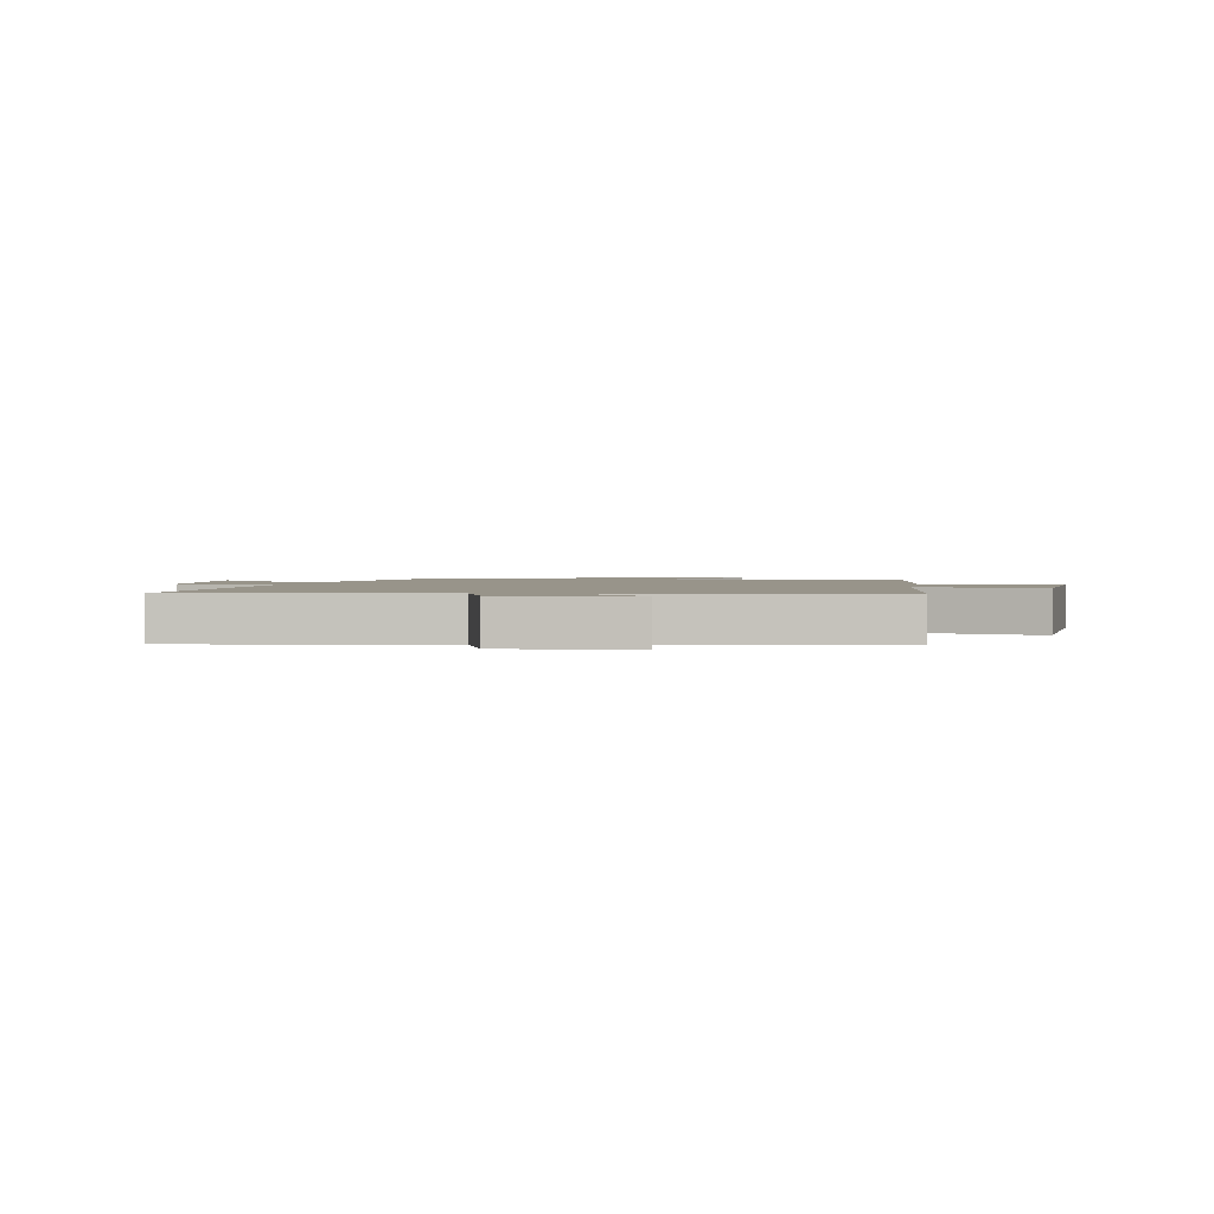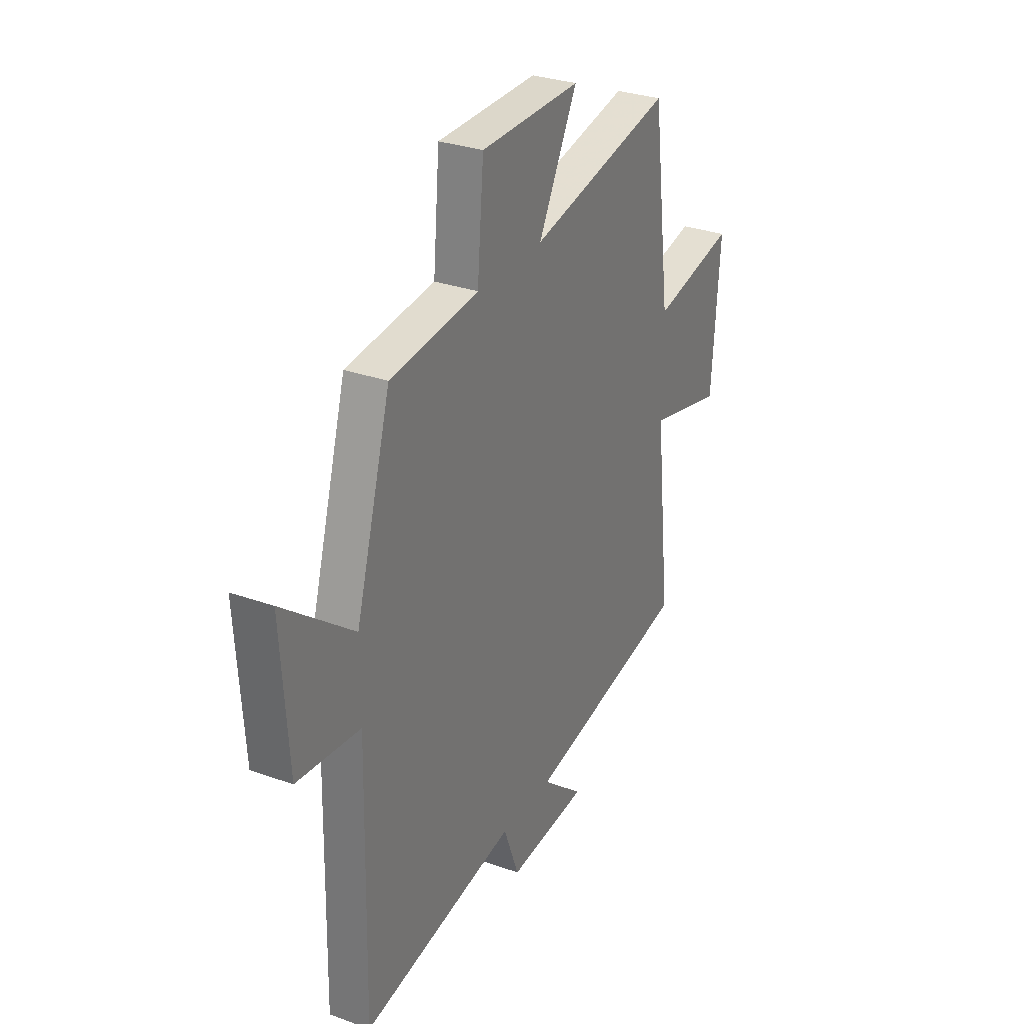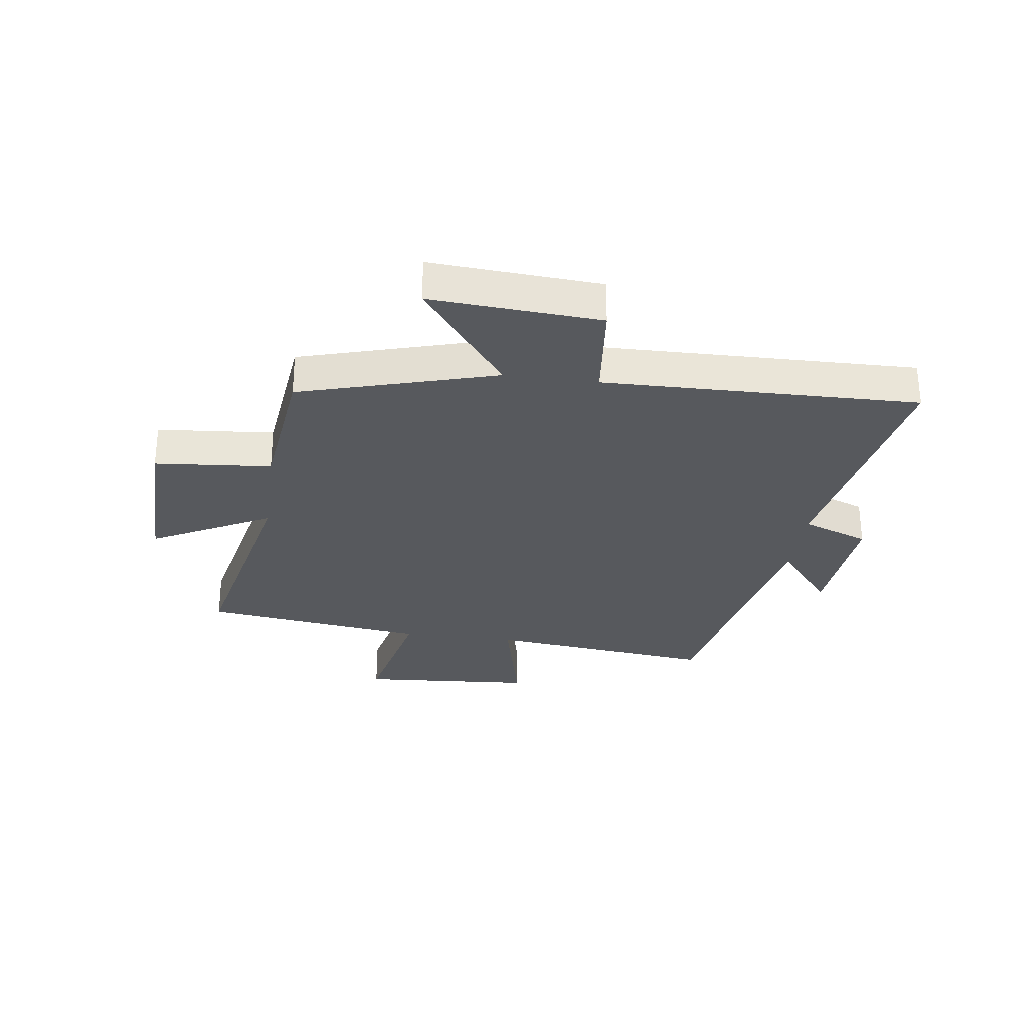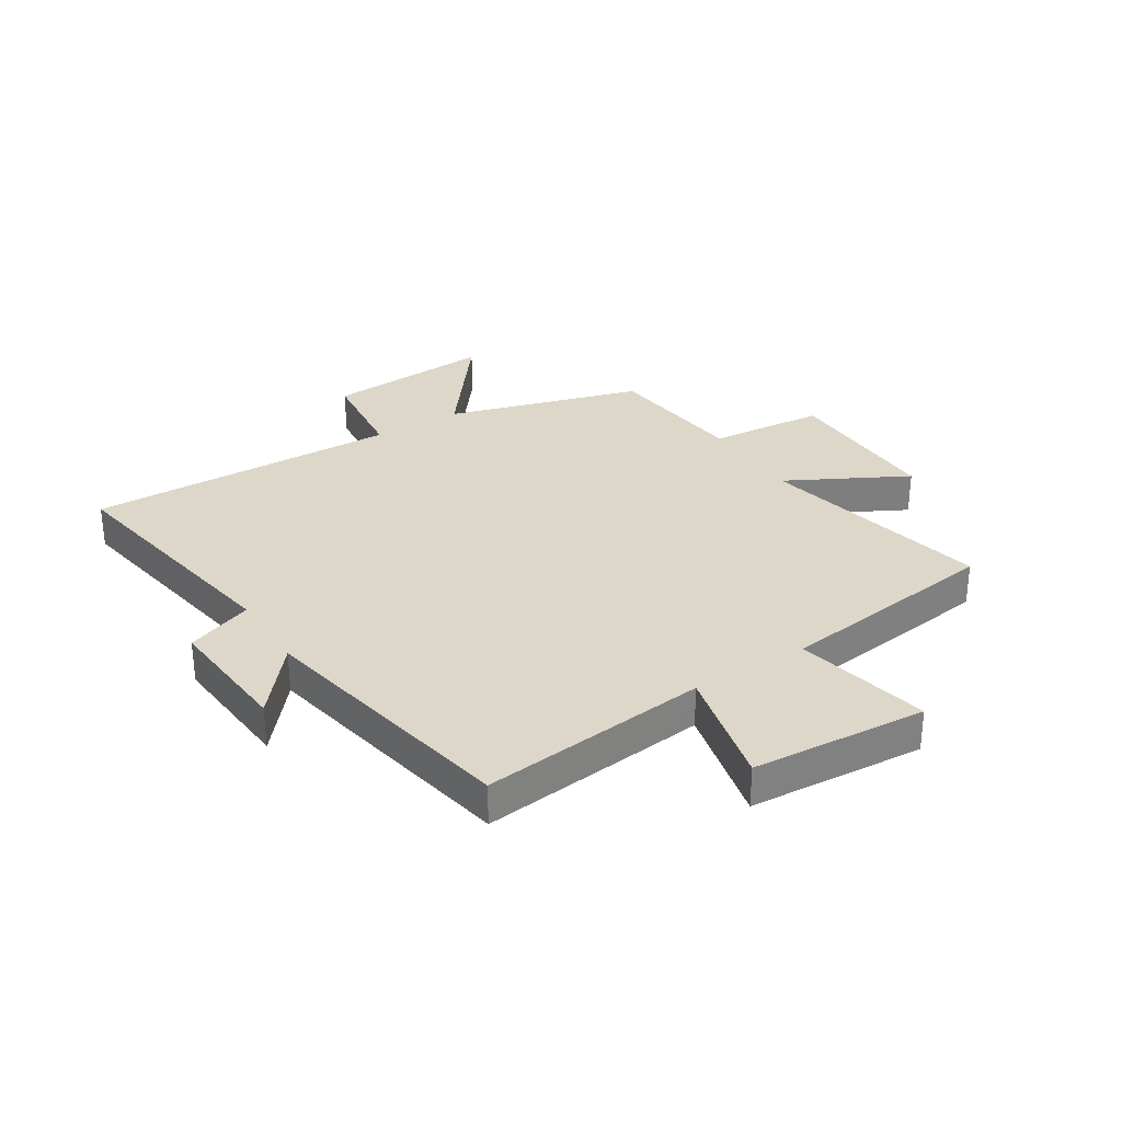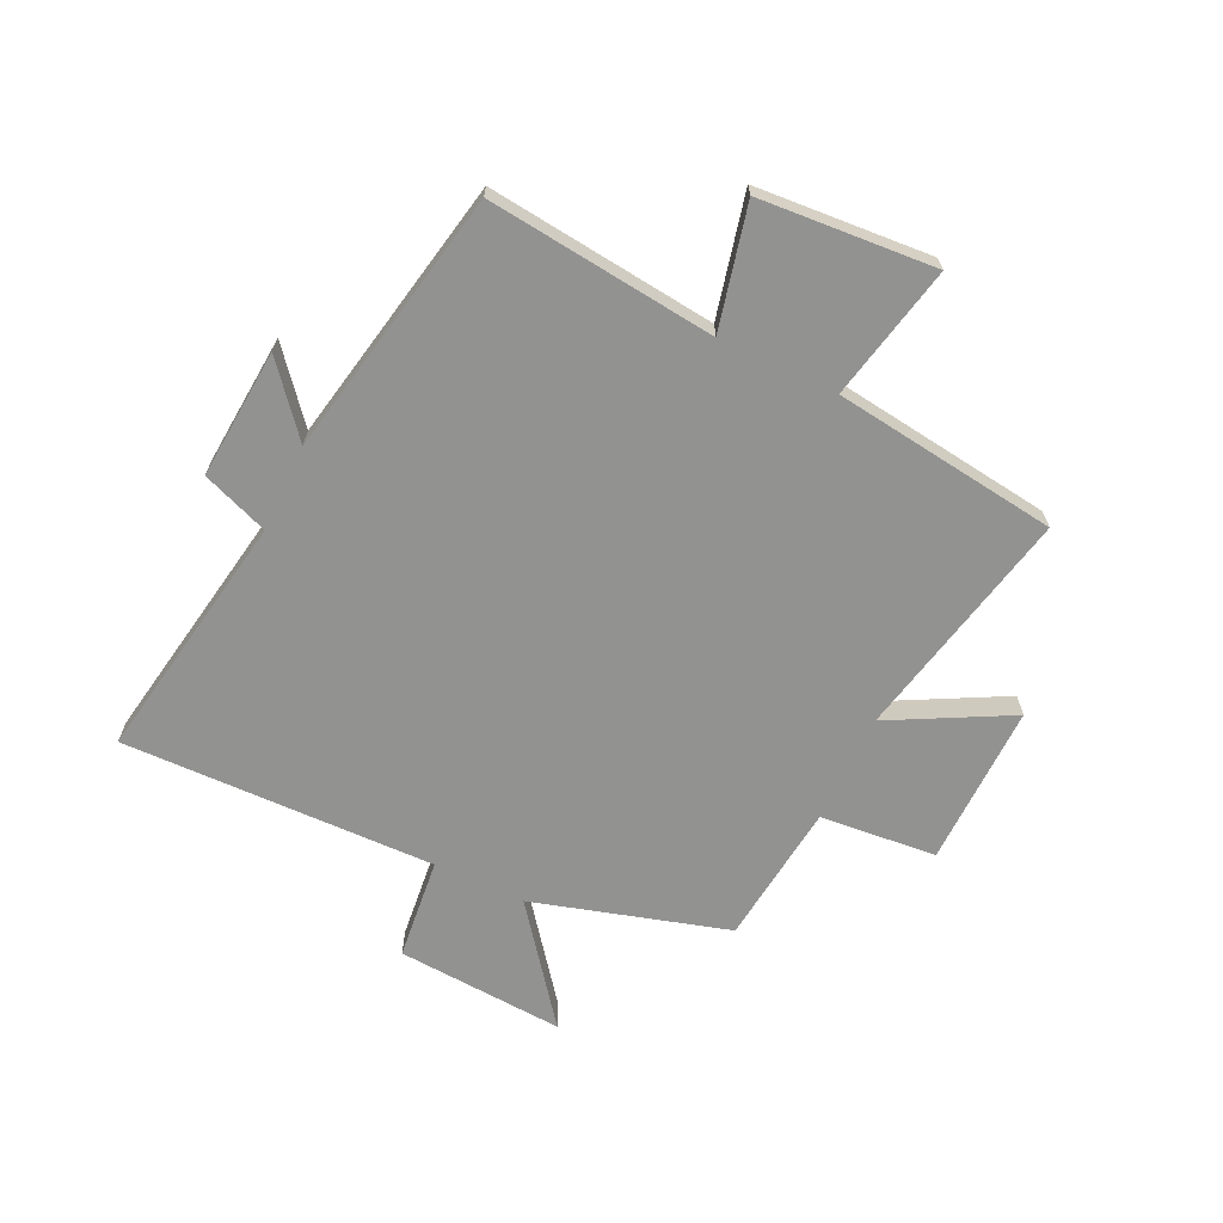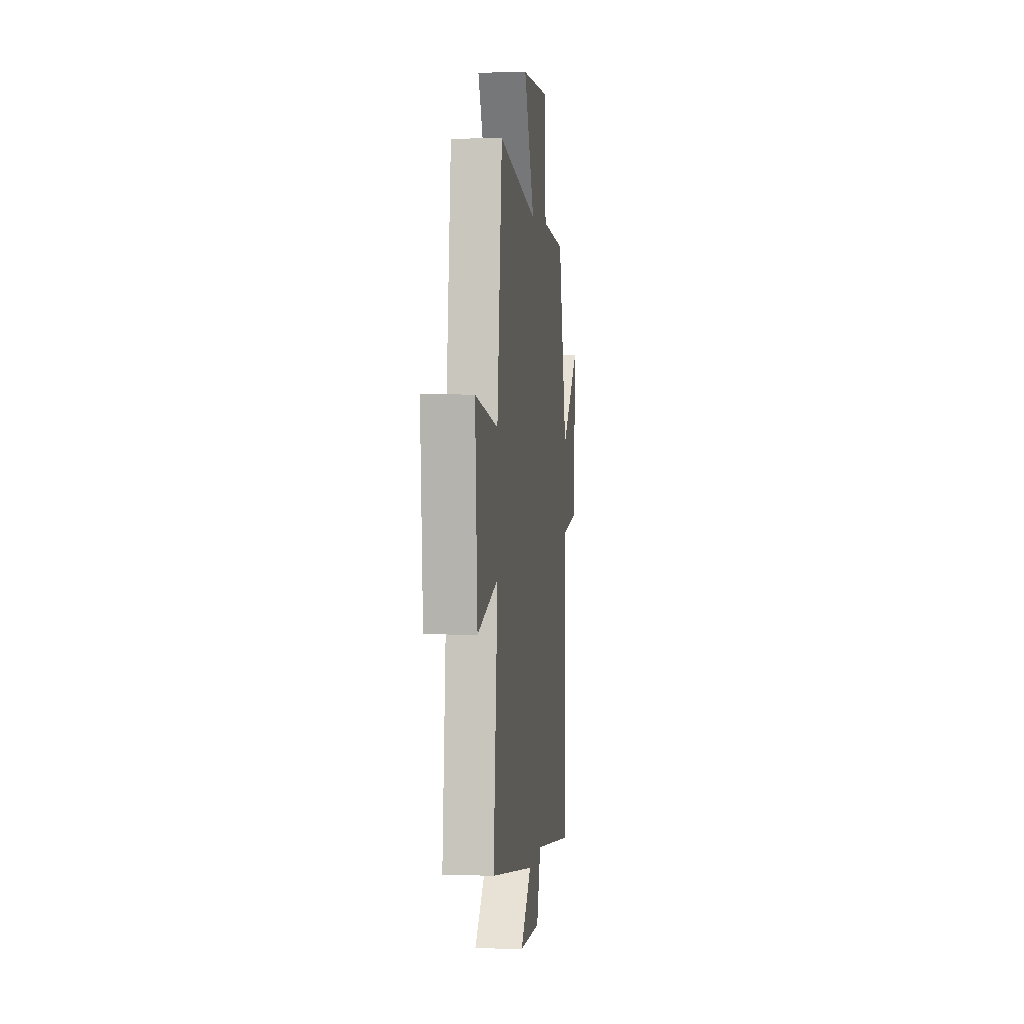
<metadata>
{"format":"obj","ext":"obj","renderer":"f3d","projection":"perspective","resolution":1024,"background":"white","views":[{"elev":1.8,"azim":-169.5,"up":"+Y"},{"elev":30.1,"azim":117.7,"up":"+Z"},{"elev":-29.1,"azim":82.2,"up":"+Y"},{"elev":30.9,"azim":-122.1,"up":"+Y"},{"elev":-66.3,"azim":-115.4,"up":"+Y"},{"elev":4.1,"azim":-83.5,"up":"+Z"}]}
</metadata>
<code>
v 0.401 0.07 0.472
v 0.5 0.07 0.132
v 0.698 0.07 0.285
v 0.678 0.07 -0.009
v 0.5 0.07 -0.028
v 0.511 0.07 -0.575
v 0.073 0.07 -0.5
v 0.029 0.07 -0.616
v -0.197 0.07 -0.598
v -0.079 0.07 -0.5
v -0.545 0.07 -0.409
v -0.5 0.07 -0.011
v -0.713 0.07 -0.061
v -0.735 0.07 0.245
v -0.5 0.07 0.195
v -0.448 0.07 0.587
v -0.041 0.07 0.5
v -0.151 0.07 0.708
v 0.133 0.07 0.704
v 0.151 0.07 0.5
v 0.401 0 0.472
v 0.5 0 0.132
v 0.698 0 0.285
v 0.678 0 -0.009
v 0.5 0 -0.028
v 0.511 0 -0.575
v 0.073 0 -0.5
v 0.029 0 -0.616
v -0.197 0 -0.598
v -0.079 0 -0.5
v -0.545 0 -0.409
v -0.5 0 -0.011
v -0.713 0 -0.061
v -0.735 0 0.245
v -0.5 0 0.195
v -0.448 0 0.587
v -0.041 0 0.5
v -0.151 0 0.708
v 0.133 0 0.704
v 0.151 0 0.5
f 17 18 19 20
f 17 20 1 2
f 15 16 17 2
f 12 13 14 15
f 12 15 2
f 10 11 12 2
f 7 8 9 10
f 7 10 2 3
f 5 6 7
f 5 7 3
f 3 4 5
f 40 39 38 37
f 22 21 40 37
f 22 37 36 35
f 35 34 33 32
f 22 35 32
f 22 32 31 30
f 30 29 28 27
f 23 22 30 27
f 27 26 25
f 23 27 25
f 25 24 23
f 1 21 22 2
f 2 22 23 3
f 3 23 24 4
f 4 24 25 5
f 5 25 26 6
f 6 26 27 7
f 7 27 28 8
f 8 28 29 9
f 9 29 30 10
f 10 30 31 11
f 11 31 32 12
f 12 32 33 13
f 13 33 34 14
f 14 34 35 15
f 15 35 36 16
f 16 36 37 17
f 17 37 38 18
f 18 38 39 19
f 19 39 40 20
f 20 40 21 1

</code>
